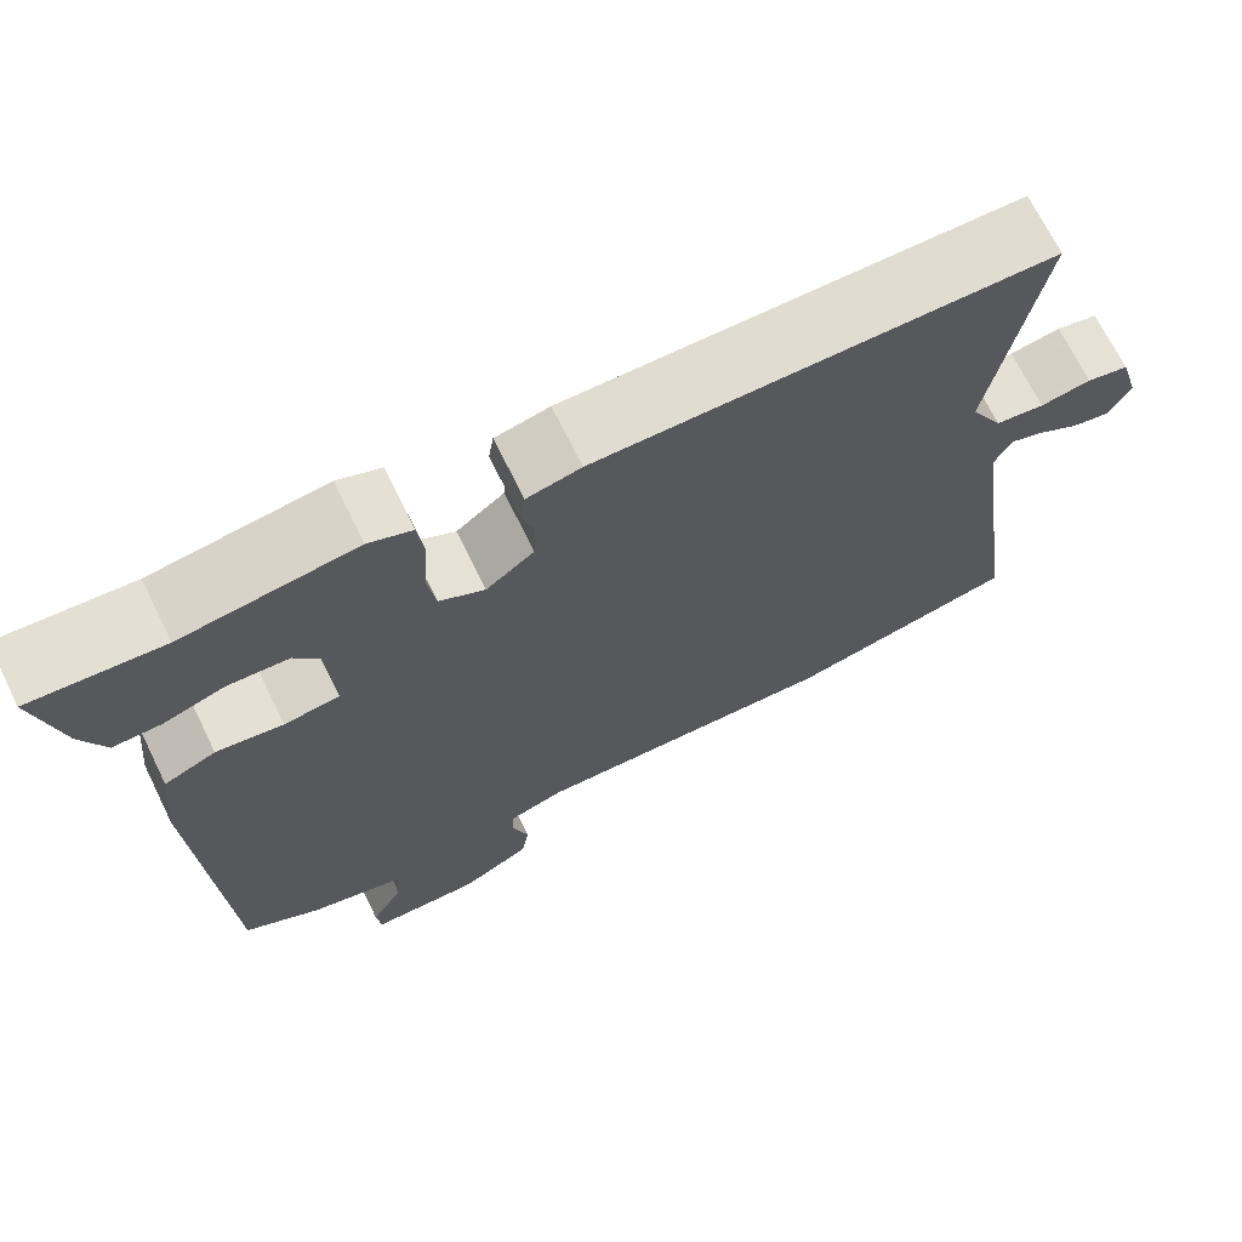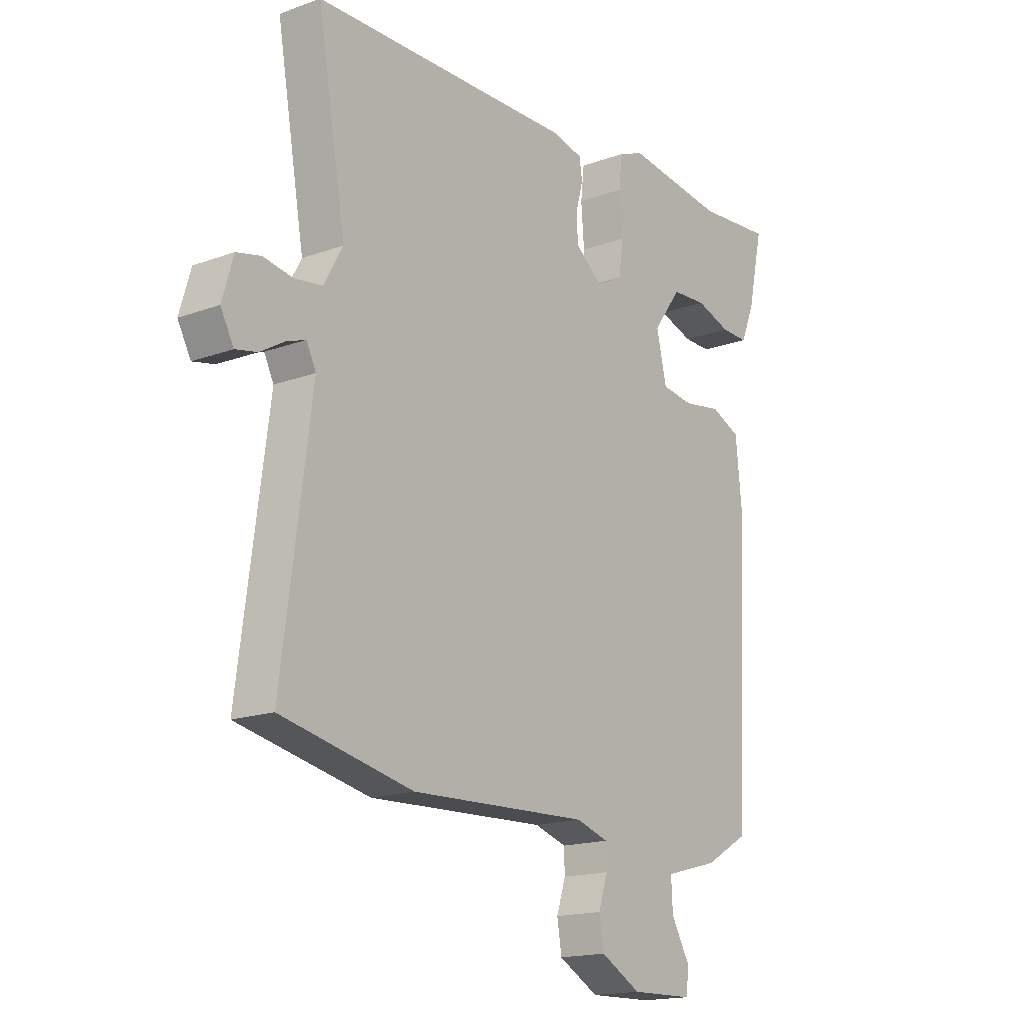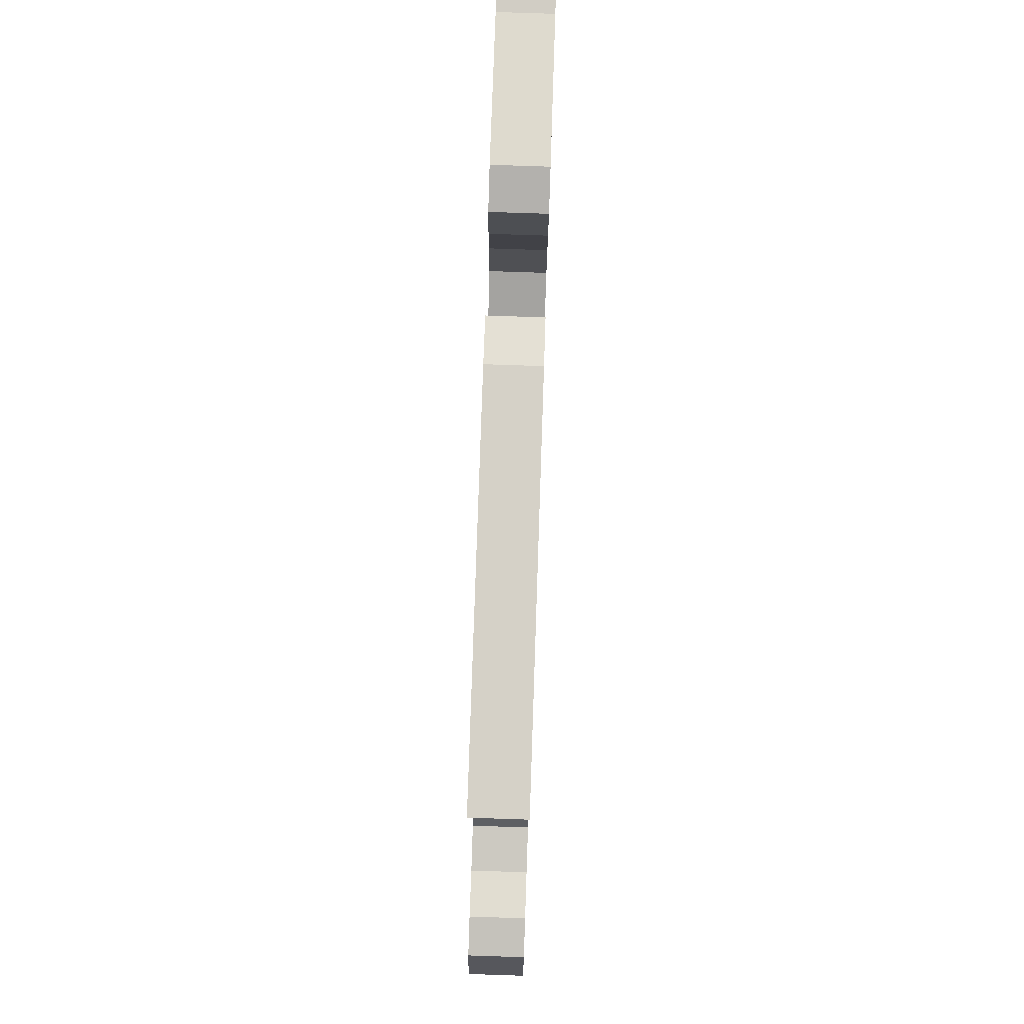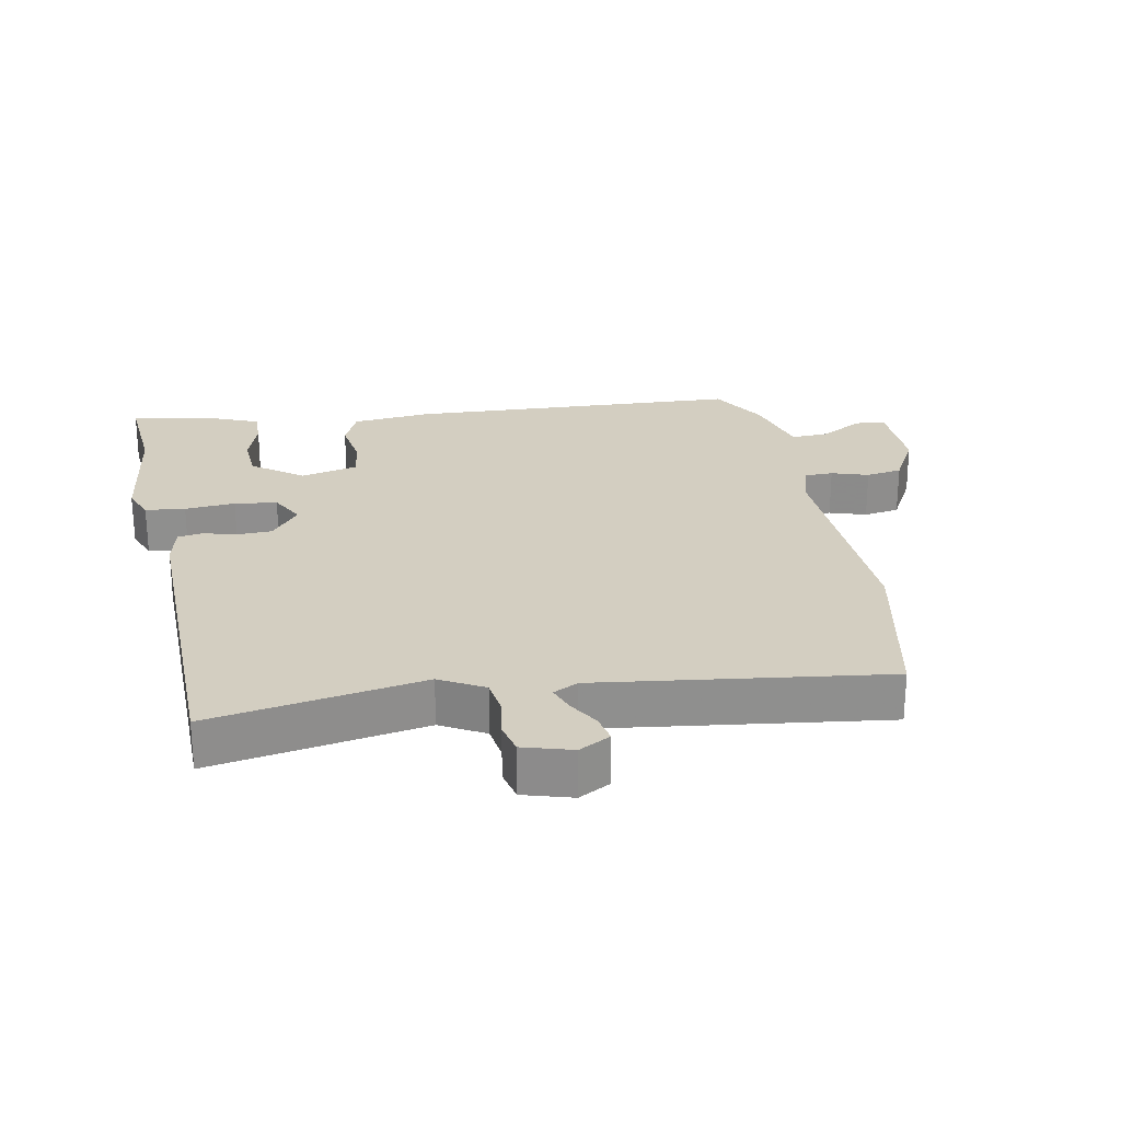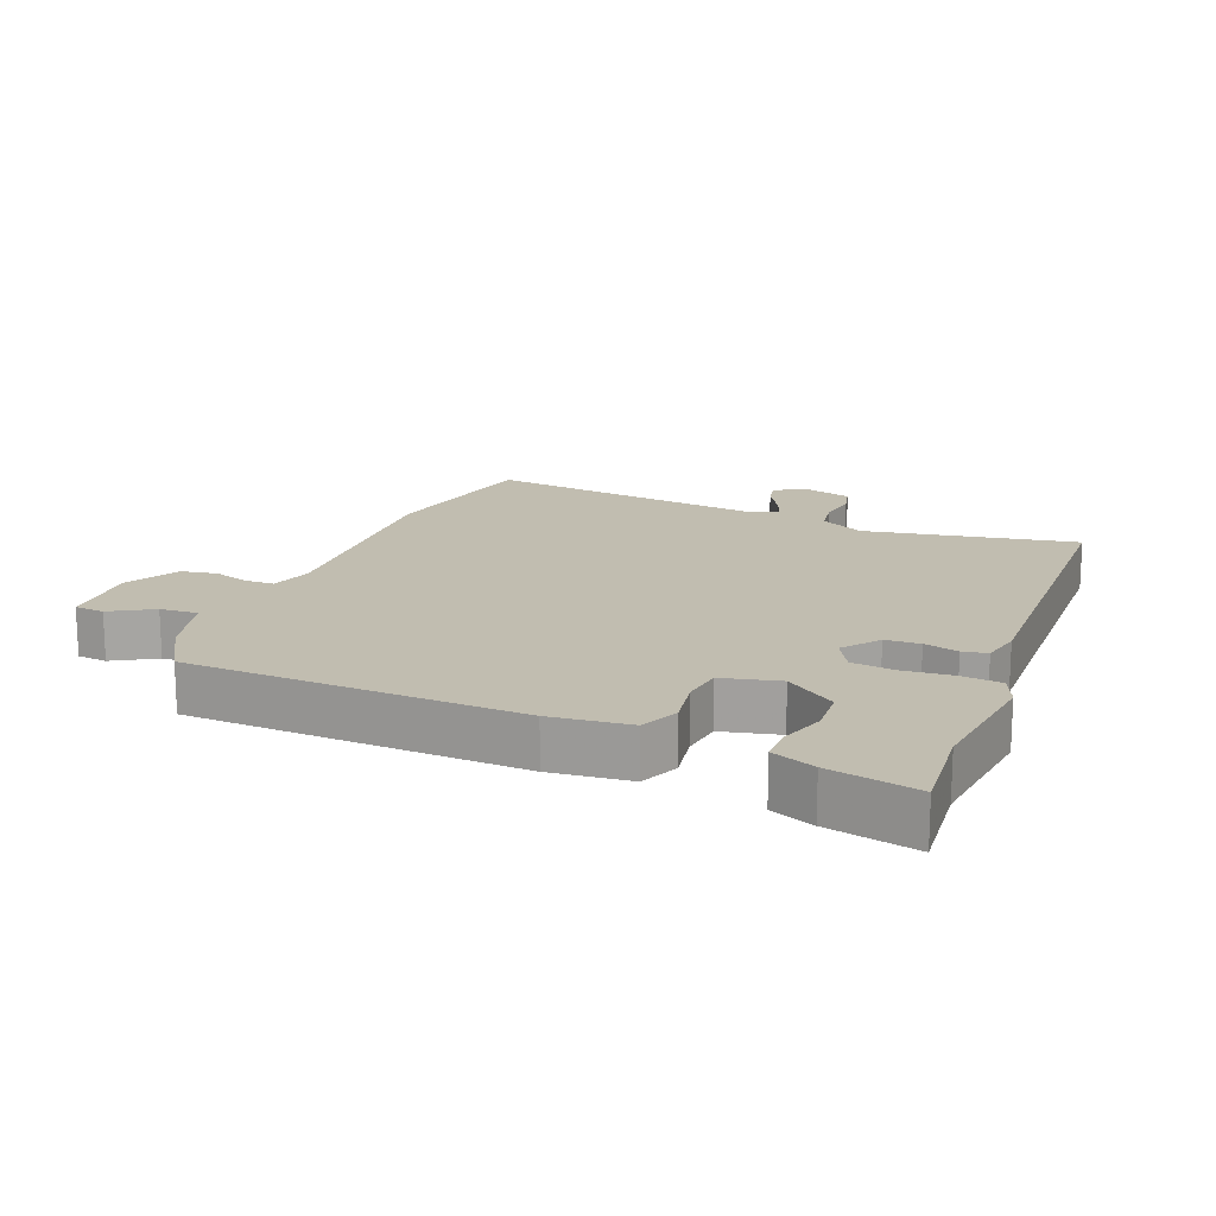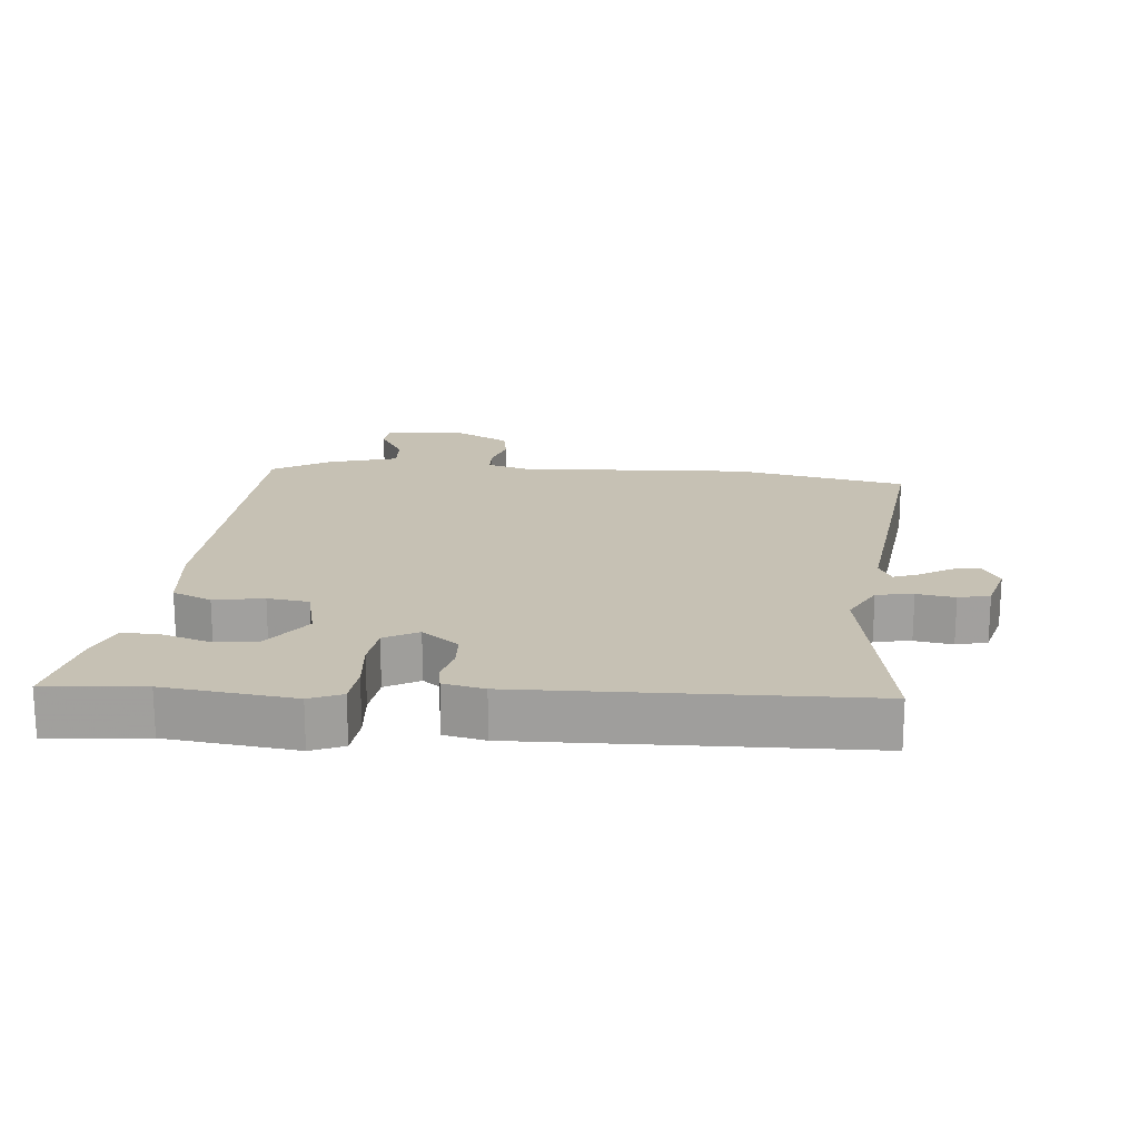
<metadata>
{"format":"obj","ext":"obj","renderer":"f3d","projection":"perspective","resolution":1024,"background":"white","views":[{"elev":70.0,"azim":-26.2,"up":"+Z"},{"elev":-16.8,"azim":126.6,"up":"+Z"},{"elev":78.8,"azim":91.9,"up":"+Z"},{"elev":25.2,"azim":79.1,"up":"+Y"},{"elev":16.7,"azim":-68.7,"up":"+Y"},{"elev":18.5,"azim":4.5,"up":"+Y"}]}
</metadata>
<code>
v -0.574 0.07 0.506
v -0.424 0.07 0.494
v -0.227 0.07 0.52
v -0.177 0.07 0.5
v -0.17 0.07 0.439
v -0.176 0.07 0.362
v -0.167 0.07 0.297
v -0.115 0.07 0.269
v -0.06 0.07 0.312
v -0.058 0.07 0.365
v -0.072 0.07 0.417
v -0.066 0.07 0.455
v -0.004 0.07 0.469
v 0.515 0.07 0.461
v 0.459 0.07 0.136
v 0.496 0.07 0.069
v 0.552 0.07 0.061
v 0.61 0.07 0.071
v 0.658 0.07 0.06
v 0.68 0.07 -0.015
v 0.654 0.07 -0.063
v 0.611 0.07 -0.054
v 0.564 0.07 -0.026
v 0.525 0.07 -0.012
v 0.506 0.07 -0.05
v 0.564 0.07 -0.487
v 0.303 0.07 -0.542
v -0.051 0.07 -0.528
v -0.115 0.07 -0.548
v -0.116 0.07 -0.591
v -0.098 0.07 -0.647
v -0.107 0.07 -0.702
v -0.187 0.07 -0.746
v -0.312 0.07 -0.743
v -0.317 0.07 -0.697
v -0.28 0.07 -0.632
v -0.277 0.07 -0.574
v -0.384 0.07 -0.545
v -0.472 0.07 -0.494
v -0.497 0.07 0.015
v -0.485 0.07 0.137
v -0.426 0.07 0.163
v -0.35 0.07 0.151
v -0.287 0.07 0.16
v -0.267 0.07 0.248
v -0.323 0.07 0.324
v -0.393 0.07 0.328
v -0.462 0.07 0.305
v -0.517 0.07 0.304
v -0.544 0.07 0.37
v -0.574 0 0.506
v -0.424 0 0.494
v -0.227 0 0.52
v -0.177 0 0.5
v -0.17 0 0.439
v -0.176 0 0.362
v -0.167 0 0.297
v -0.115 0 0.269
v -0.06 0 0.312
v -0.058 0 0.365
v -0.072 0 0.417
v -0.066 0 0.455
v -0.004 0 0.469
v 0.515 0 0.461
v 0.459 0 0.136
v 0.496 0 0.069
v 0.552 0 0.061
v 0.61 0 0.071
v 0.658 0 0.06
v 0.68 0 -0.015
v 0.654 0 -0.063
v 0.611 0 -0.054
v 0.564 0 -0.026
v 0.525 0 -0.012
v 0.506 0 -0.05
v 0.564 0 -0.487
v 0.303 0 -0.542
v -0.051 0 -0.528
v -0.115 0 -0.548
v -0.116 0 -0.591
v -0.098 0 -0.647
v -0.107 0 -0.702
v -0.187 0 -0.746
v -0.312 0 -0.743
v -0.317 0 -0.697
v -0.28 0 -0.632
v -0.277 0 -0.574
v -0.384 0 -0.545
v -0.472 0 -0.494
v -0.497 0 0.015
v -0.485 0 0.137
v -0.426 0 0.163
v -0.35 0 0.151
v -0.287 0 0.16
v -0.267 0 0.248
v -0.323 0 0.324
v -0.393 0 0.328
v -0.462 0 0.305
v -0.517 0 0.304
v -0.544 0 0.37
f 50 1 2
f 49 50 2
f 48 49 2
f 47 48 2
f 4 5 6
f 3 4 6
f 2 3 6
f 47 2 6
f 46 47 6
f 45 46 6 7
f 44 45 7 8
f 41 42 43
f 40 41 43
f 39 40 43
f 38 39 43
f 37 38 43
f 37 43 44
f 34 35 36
f 33 34 36
f 32 33 36
f 31 32 36
f 30 31 36
f 29 30 36 37
f 37 44 8
f 29 37 8
f 28 29 8
f 28 8 9
f 27 28 9
f 26 27 9
f 25 26 9
f 21 22 23
f 20 21 23
f 19 20 23
f 18 19 23
f 17 18 23
f 16 17 23 24
f 25 9 10
f 24 25 10
f 16 24 10
f 15 16 10
f 13 14 15
f 12 13 15
f 11 12 15
f 10 11 15
f 52 51 100
f 52 100 99
f 52 99 98
f 52 98 97
f 56 55 54
f 56 54 53
f 56 53 52
f 56 52 97
f 56 97 96
f 57 56 96 95
f 58 57 95 94
f 93 92 91
f 93 91 90
f 93 90 89
f 93 89 88
f 93 88 87
f 94 93 87
f 86 85 84
f 86 84 83
f 86 83 82
f 86 82 81
f 86 81 80
f 87 86 80 79
f 58 94 87
f 58 87 79
f 58 79 78
f 59 58 78
f 59 78 77
f 59 77 76
f 59 76 75
f 73 72 71
f 73 71 70
f 73 70 69
f 73 69 68
f 73 68 67
f 74 73 67 66
f 60 59 75
f 60 75 74
f 60 74 66
f 60 66 65
f 65 64 63
f 65 63 62
f 65 62 61
f 65 61 60
f 1 51 52 2
f 2 52 53 3
f 3 53 54 4
f 4 54 55 5
f 5 55 56 6
f 6 56 57 7
f 7 57 58 8
f 8 58 59 9
f 9 59 60 10
f 10 60 61 11
f 11 61 62 12
f 12 62 63 13
f 13 63 64 14
f 14 64 65 15
f 15 65 66 16
f 16 66 67 17
f 17 67 68 18
f 18 68 69 19
f 19 69 70 20
f 20 70 71 21
f 21 71 72 22
f 22 72 73 23
f 23 73 74 24
f 24 74 75 25
f 25 75 76 26
f 26 76 77 27
f 27 77 78 28
f 28 78 79 29
f 29 79 80 30
f 30 80 81 31
f 31 81 82 32
f 32 82 83 33
f 33 83 84 34
f 34 84 85 35
f 35 85 86 36
f 36 86 87 37
f 37 87 88 38
f 38 88 89 39
f 39 89 90 40
f 40 90 91 41
f 41 91 92 42
f 42 92 93 43
f 43 93 94 44
f 44 94 95 45
f 45 95 96 46
f 46 96 97 47
f 47 97 98 48
f 48 98 99 49
f 49 99 100 50
f 50 100 51 1

</code>
